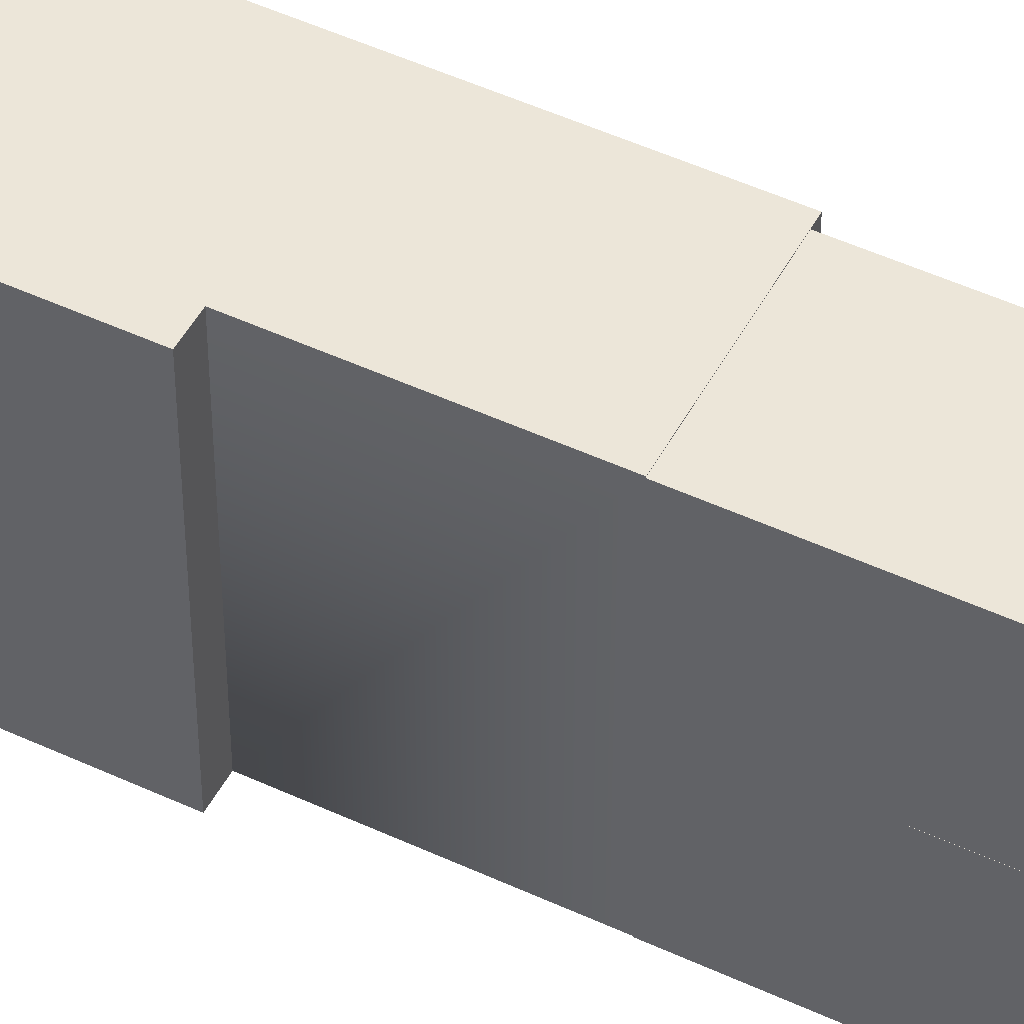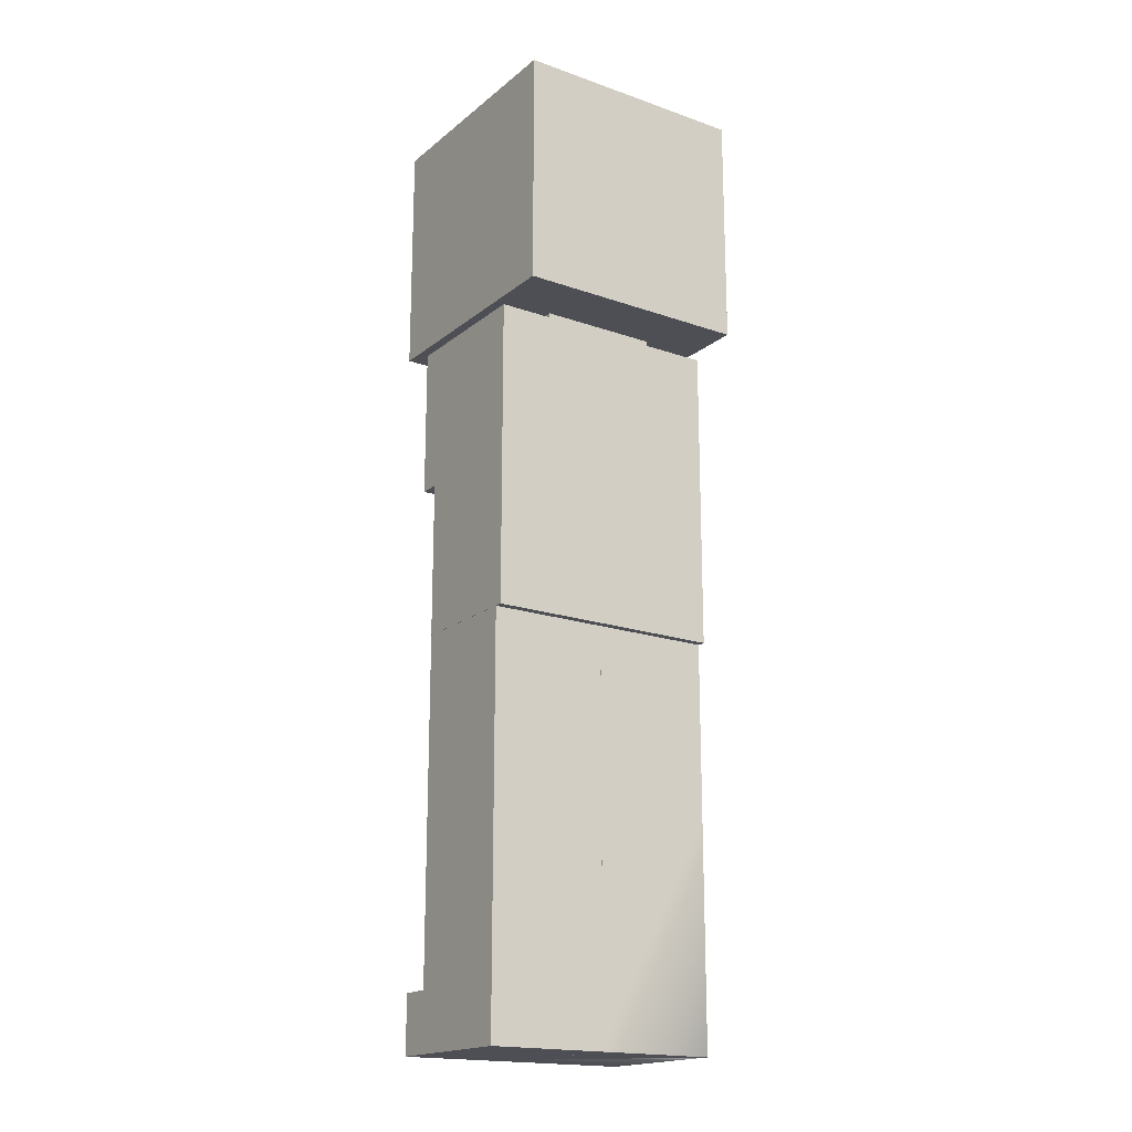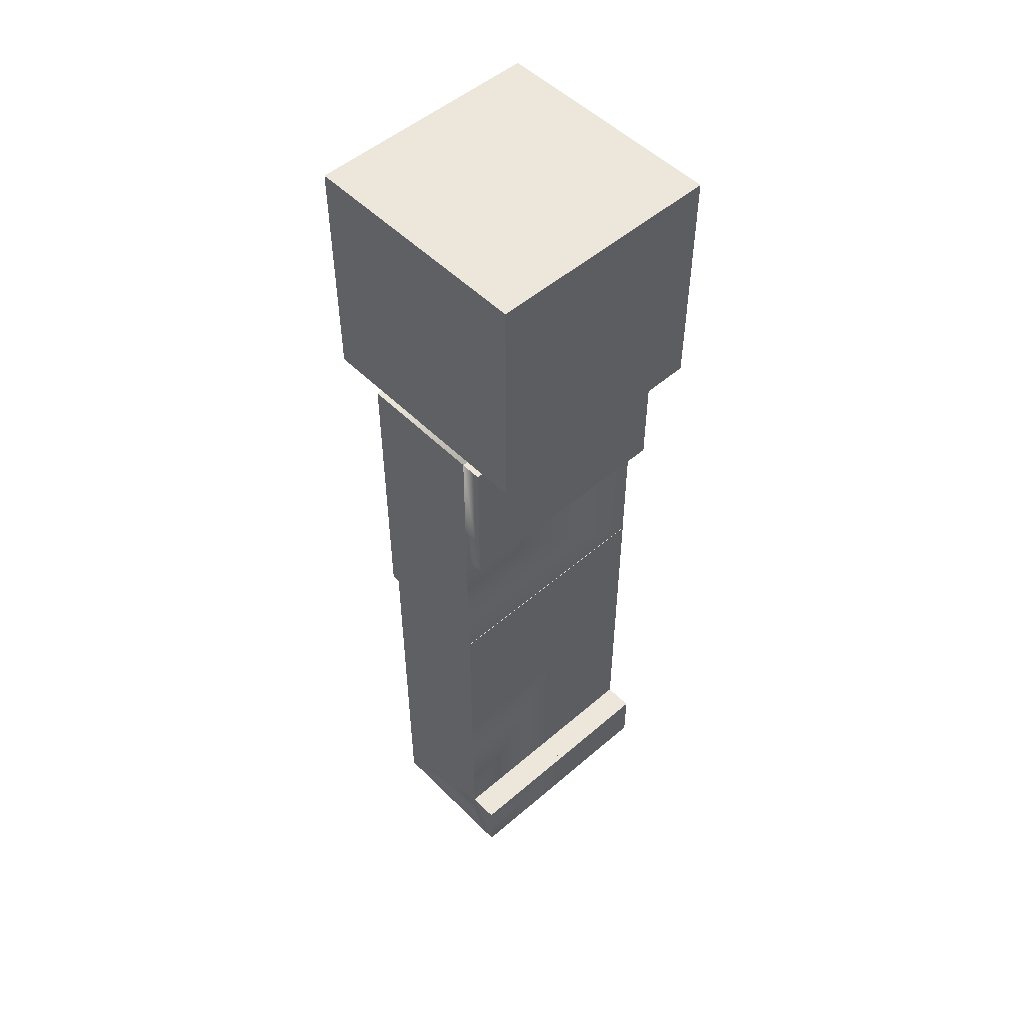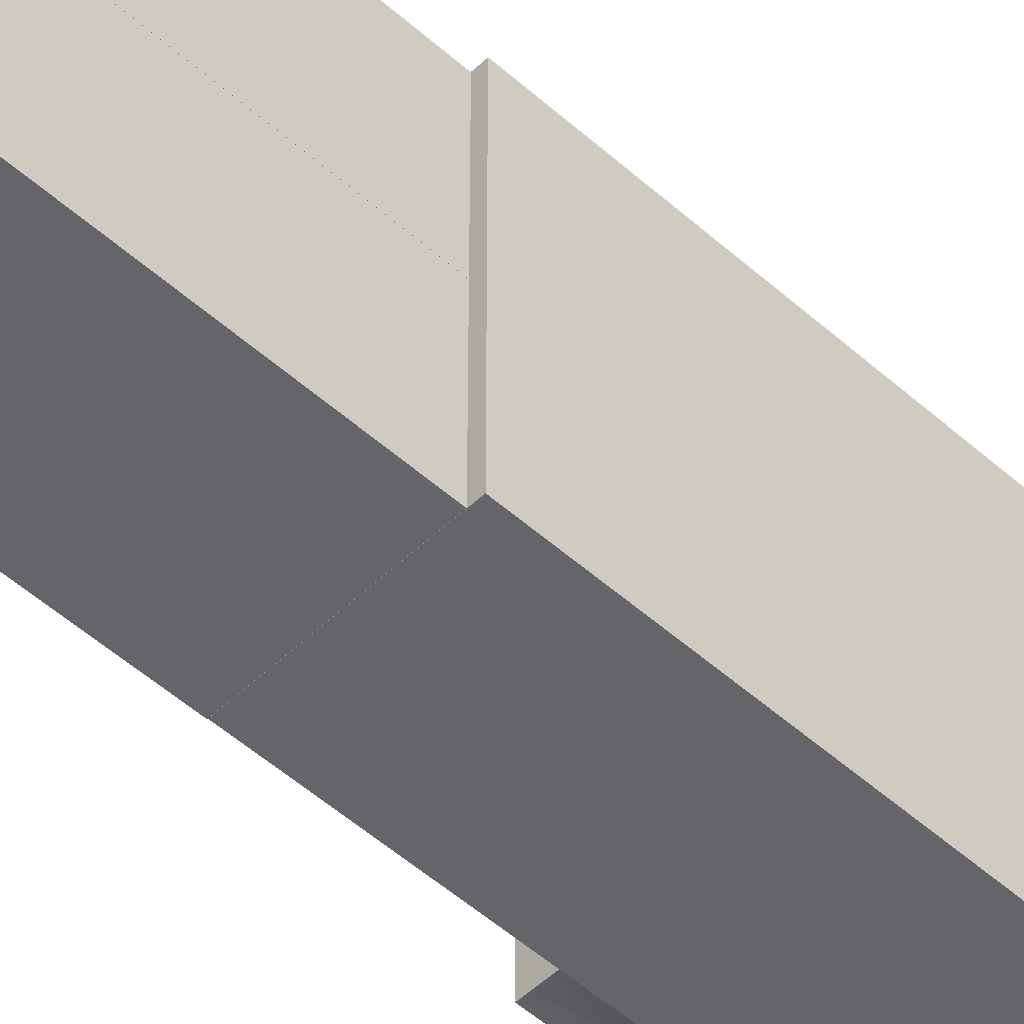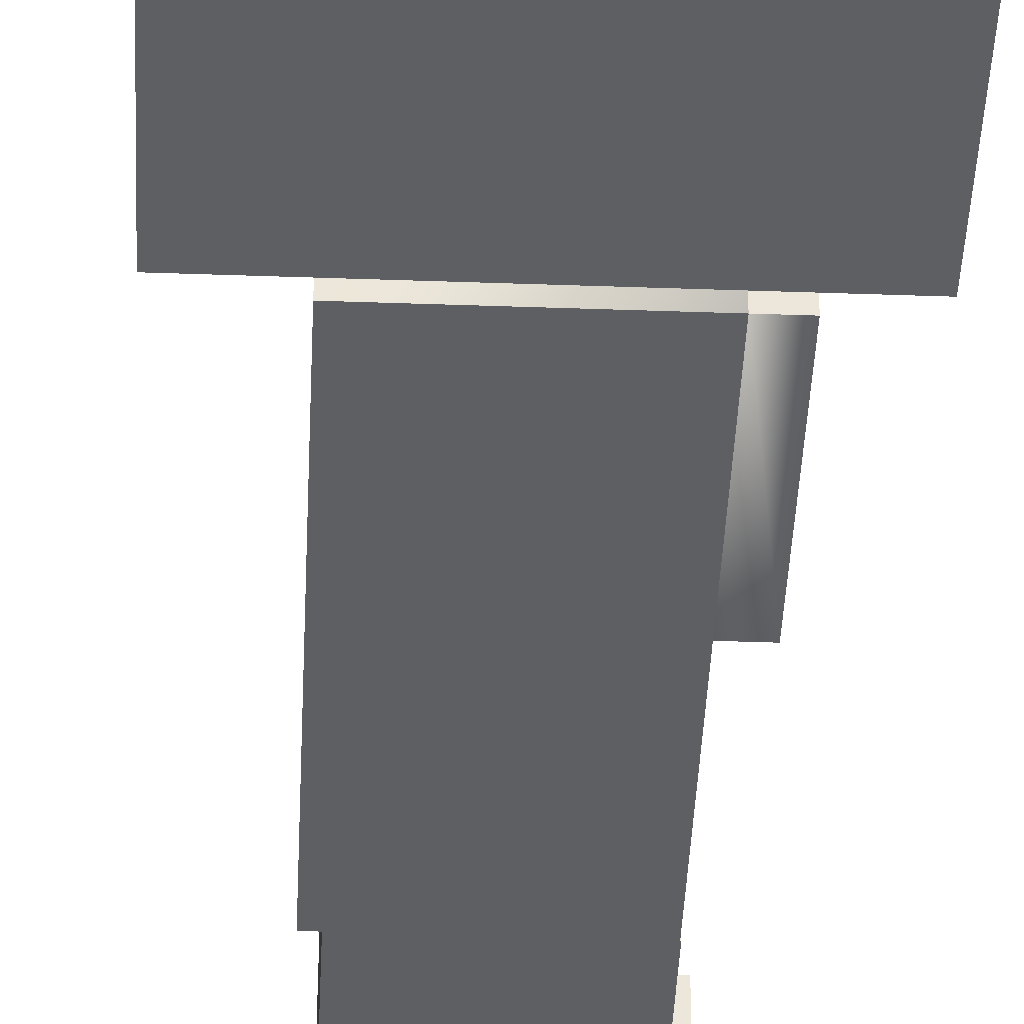
<metadata>
{"format":"obj","ext":"obj","renderer":"f3d","projection":"perspective","resolution":1024,"background":"white","views":[{"elev":49.3,"azim":-62.7,"up":"+Z"},{"elev":-18.3,"azim":56.0,"up":"+Y"},{"elev":51.5,"azim":-133.0,"up":"+Y"},{"elev":-51.4,"azim":45.9,"up":"+Z"},{"elev":-40.9,"azim":177.5,"up":"+Z"}]}
</metadata>
<code>
g PLAYER_Body_MESH
v 0.1426 0.8393 -0.25
v -0.1241 0.8393 0.25
v 0.1426 0.8393 0.25
v -0.1241 0.8393 -0.25
v 0.1426 0.8393 -0.25
v -0.1241 1.167 -0.25
v -0.1241 0.8393 -0.25
v 0.1426 1.481 -0.25
v -0.1241 1.481 -0.25
v -0.1678 1.167 -0.25
v -0.1678 1.481 0.25
v -0.1678 1.167 0.25
v -0.1678 1.481 -0.25
v -0.1241 1.481 0.25
v 0.1426 1.481 -0.25
v 0.1426 1.481 0.25
v -0.1241 1.481 -0.25
v -0.1678 1.481 -0.25
v -0.1241 1.481 -0.25
v -0.1678 1.481 0.25
v -0.1678 1.167 -0.25
v -0.1241 1.481 -0.25
v -0.1678 1.481 -0.25
v -0.1241 1.167 -0.25
v -0.1678 1.167 0.25
v -0.1241 1.167 -0.25
v -0.1678 1.167 -0.25
v -0.1241 1.167 0.25
v -0.1678 1.481 0.25
v -0.1241 1.167 0.25
v -0.1678 1.167 0.25
v -0.1241 1.481 0.25
v 0.1426 1.481 0.25
v -0.1241 0.8393 0.25
v 0.1426 0.8393 0.25
v 0.125 0.8393 -0.2498
v -0.125 0.8393 7e-06
v -0.125 0.8393 -0.2498
v 0.125 0.8393 7e-06
v 0.125 0.001346 -0.2498
v -0.125 0.001345 2e-06
v 0.125 0.001344 2e-06
v 0.125 0.001346 -0.2498
v -0.125 0.001346 -0.2498
v 0.125 0.4667 5e-06
v -0.125 0.8393 7e-06
v 0.125 0.8393 7e-06
v -0.125 0.4667 5e-06
v 0.125 0.4667 -0.2498
v 0.125 0.8393 7e-06
v 0.125 0.8393 -0.2498
v 0.125 0.4667 5e-06
v -0.125 0.4667 -0.2498
v 0.125 0.8393 -0.2498
v -0.125 0.8393 -0.2498
v 0.125 0.4667 -0.2498
v -0.125 0.4667 -0.2498
v -0.125 0.8393 7e-06
v -0.125 0.4667 5e-06
v -0.125 0.8393 -0.2498
v -0.189 0.1228 3e-06
v -0.189 0.001346 -0.2498
v -0.189 0.1228 -0.2498
v -0.189 0.001345 2e-06
v -0.189 0.001345 2e-06
v -0.125 0.001346 -0.2498
v -0.189 0.001346 -0.2498
v -0.125 0.001345 2e-06
v -0.189 0.1228 3e-06
v -0.125 0.001345 2e-06
v -0.189 0.001345 2e-06
v -0.125 0.1228 3e-06
v -0.189 0.1228 -0.2498
v -0.125 0.1228 3e-06
v -0.189 0.1228 3e-06
v -0.125 0.1228 -0.2498
v -0.189 0.001346 -0.2498
v -0.125 0.1228 -0.2498
v -0.189 0.1228 -0.2498
v -0.125 0.1228 -0.2498
v -0.189 0.001346 -0.2498
v -0.125 0.001346 -0.2498
v -0.125 0.1228 3e-06
v 0.125 0.001344 2e-06
v -0.125 0.001345 2e-06
v -0.125 0.4667 5e-06
v 0.125 0.4667 5e-06
v 0.125 0.4667 -0.2498
v 0.125 0.001344 2e-06
v 0.125 0.4667 5e-06
v 0.125 0.001346 -0.2498
v 0.125 0.001346 -0.2498
v -0.125 0.1228 -0.2498
v -0.125 0.001346 -0.2498
v -0.125 0.4667 -0.2498
v -0.125 0.1228 -0.2498
v 0.125 0.4667 -0.2498
v -0.125 0.4667 5e-06
v -0.125 0.1228 -0.2498
v -0.125 0.4667 -0.2498
v -0.125 0.1228 3e-06
v 0.125 0.8393 8e-05
v -0.125 0.8393 0.2494
v -0.125 0.8393 8e-05
v 0.125 0.8393 0.2494
v 0.125 0.001346 8e-05
v -0.125 0.001345 0.2494
v 0.125 0.001346 0.2494
v -0.125 0.001345 8e-05
v 0.125 0.4667 0.2494
v -0.125 0.8393 0.2494
v 0.125 0.8393 0.2494
v -0.125 0.4667 0.2494
v 0.125 0.4667 8e-05
v 0.125 0.8393 0.2494
v 0.125 0.8393 8e-05
v 0.125 0.4667 0.2494
v -0.125 0.4667 8e-05
v 0.125 0.8393 8e-05
v -0.125 0.8393 8e-05
v 0.125 0.4667 8e-05
v -0.125 0.4667 8e-05
v -0.125 0.8393 0.2494
v -0.125 0.4667 0.2494
v -0.125 0.8393 8e-05
v -0.189 0.1228 0.2494
v -0.189 0.001345 8e-05
v -0.189 0.1228 8e-05
v -0.189 0.001345 0.2494
v -0.189 0.001345 0.2494
v -0.125 0.001345 8e-05
v -0.189 0.001345 8e-05
v -0.125 0.001345 0.2494
v -0.189 0.1228 0.2494
v -0.125 0.001345 0.2494
v -0.189 0.001345 0.2494
v -0.125 0.1228 0.2494
v -0.189 0.1228 8e-05
v -0.125 0.1228 0.2494
v -0.189 0.1228 0.2494
v -0.125 0.1228 8e-05
v -0.189 0.001345 8e-05
v -0.125 0.1228 8e-05
v -0.189 0.1228 8e-05
v -0.125 0.001345 8e-05
v -0.125 0.1228 0.2494
v 0.125 0.001346 0.2494
v -0.125 0.001345 0.2494
v -0.125 0.4667 0.2494
v 0.125 0.4667 0.2494
v 0.125 0.4667 8e-05
v 0.125 0.001346 0.2494
v 0.125 0.4667 0.2494
v 0.125 0.001346 8e-05
v 0.125 0.001346 8e-05
v -0.125 0.1228 8e-05
v -0.125 0.001345 8e-05
v -0.125 0.4667 8e-05
v 0.125 0.4667 8e-05
v -0.125 0.4667 0.2494
v -0.125 0.1228 8e-05
v -0.125 0.4667 8e-05
v -0.125 0.1228 0.2494
v 0.2502 1.501 0.2492
v 0.2502 1.501 -0.2492
v -0.2502 1.501 0.2492
v -0.2502 1.501 -0.2492
v -0.2502 2.001 0.2492
v 0.2502 2.001 -0.2492
v 0.2502 2.001 0.2492
v -0.2502 2.001 -0.2492
v -0.2502 1.501 0.2492
v 0.2502 2.001 0.2492
v 0.2502 1.501 0.2492
v -0.2502 2.001 0.2492
v 0.2502 1.501 0.2492
v 0.2502 2.001 -0.2492
v 0.2502 1.501 -0.2492
v 0.2502 2.001 0.2492
v 0.2502 1.501 -0.2492
v -0.2502 2.001 -0.2492
v -0.2502 1.501 -0.2492
v 0.2502 2.001 -0.2492
v -0.2502 2.001 -0.2492
v -0.2502 1.501 0.2492
v -0.2502 1.501 -0.2492
v -0.2502 2.001 0.2492
v -0.1241 0.8393 0.25
v -0.1241 1.167 -0.25
v -0.1241 1.167 0.25
v -0.1241 0.8393 -0.25
v 0.1426 1.481 0.25
v 0.1426 0.8393 -0.25
v 0.1426 0.8393 0.25
v 0.1426 1.481 -0.25
v -0.125 1.472 -0.125
v 0.125 1.472 0.125
v 0.125 1.472 -0.125
v -0.125 1.472 0.125
v -0.125 1.62 -0.125
v 0.125 1.62 0.125
v -0.125 1.62 0.125
v 0.125 1.62 -0.125
v -0.125 1.472 -0.125
v -0.125 1.62 0.125
v -0.125 1.472 0.125
v -0.125 1.62 -0.125
v -0.125 1.472 0.125
v 0.125 1.62 0.125
v 0.125 1.472 0.125
v -0.125 1.62 0.125
v 0.125 1.472 0.125
v 0.125 1.62 -0.125
v 0.125 1.472 -0.125
v 0.125 1.62 0.125
v 0.125 1.472 -0.125
v -0.125 1.62 -0.125
v -0.125 1.472 -0.125
v 0.125 1.62 -0.125
v -0.125 0.4667 0.2494
v 0.125 0.4667 8e-05
v 0.125 0.4667 0.2494
v -0.125 0.4667 8e-05
v -0.125 0.4667 5e-06
v 0.125 0.4667 -0.2498
v 0.125 0.4667 5e-06
v -0.125 0.4667 -0.2498
v 0.125 0.4667 5e-06
v -0.125 0.4667 -0.2498
v -0.125 0.4667 5e-06
v 0.125 0.4667 -0.2498
v 0.125 0.4667 0.2494
v -0.125 0.4667 8e-05
v -0.125 0.4667 0.2494
v 0.125 0.4667 8e-05
f -233 -234 -235
f -232 -235 -234
f -229 -230 -231
f -230 -228 -231
f -227 -228 -230
f -224 -225 -226
f -223 -226 -225
f -220 -221 -222
f -221 -219 -222
f -217 -218 -222
f -218 -216 -222
f -213 -214 -215
f -212 -215 -214
f -209 -210 -211
f -208 -211 -210
f -205 -206 -207
f -204 -207 -206
f -204 -206 -203
f -206 -202 -203
f -202 -201 -203
f -198 -199 -200
f -197 -200 -199
f -194 -195 -196
f -192 -193 -195
f -189 -190 -191
f -188 -191 -190
f -185 -186 -187
f -184 -187 -186
f -181 -182 -183
f -180 -183 -182
f -177 -178 -179
f -176 -179 -178
f -173 -174 -175
f -172 -175 -174
f -169 -170 -171
f -168 -171 -170
f -165 -166 -167
f -164 -167 -166
f -161 -162 -163
f -160 -163 -162
f -157 -158 -159
f -154 -155 -156
f -151 -152 -153
f -152 -150 -153
f -149 -150 -152
f -146 -147 -148
f -145 -148 -147
f -142 -143 -144
f -140 -141 -144
f -141 -139 -144
f -136 -137 -138
f -135 -138 -137
f -132 -133 -134
f -131 -134 -133
f -128 -129 -130
f -127 -130 -129
f -124 -125 -126
f -123 -126 -125
f -120 -121 -122
f -119 -122 -121
f -116 -117 -118
f -115 -118 -117
f -112 -113 -114
f -111 -114 -113
f -108 -109 -110
f -107 -110 -109
f -104 -105 -106
f -103 -106 -105
f -100 -101 -102
f -99 -102 -101
f -96 -97 -98
f -95 -98 -97
f -92 -93 -94
f -91 -94 -93
f -88 -89 -90
f -89 -87 -90
f -86 -87 -89
f -83 -84 -85
f -82 -85 -84
f -79 -80 -81
f -80 -78 -81
f -78 -77 -81
f -74 -75 -76
f -73 -76 -75
f -70 -71 -72
f -70 -69 -71
f -66 -67 -68
f -65 -68 -67
f -62 -63 -64
f -61 -64 -63
f -58 -59 -60
f -57 -60 -59
f -54 -55 -56
f -53 -56 -55
f -50 -51 -52
f -49 -52 -51
f -46 -47 -48
f -45 -48 -47
f -42 -43 -44
f -41 -44 -43
f -38 -39 -40
f -37 -40 -39
f -34 -35 -36
f -33 -36 -35
f -30 -31 -32
f -29 -32 -31
f -26 -27 -28
f -25 -28 -27
f -22 -23 -24
f -21 -24 -23
f -18 -19 -20
f -17 -20 -19
f -14 -15 -16
f -13 -16 -15
f -10 -11 -12
f -9 -12 -11
f -6 -7 -8
f -5 -8 -7
f -2 -3 -4
f -1 -4 -3

</code>
